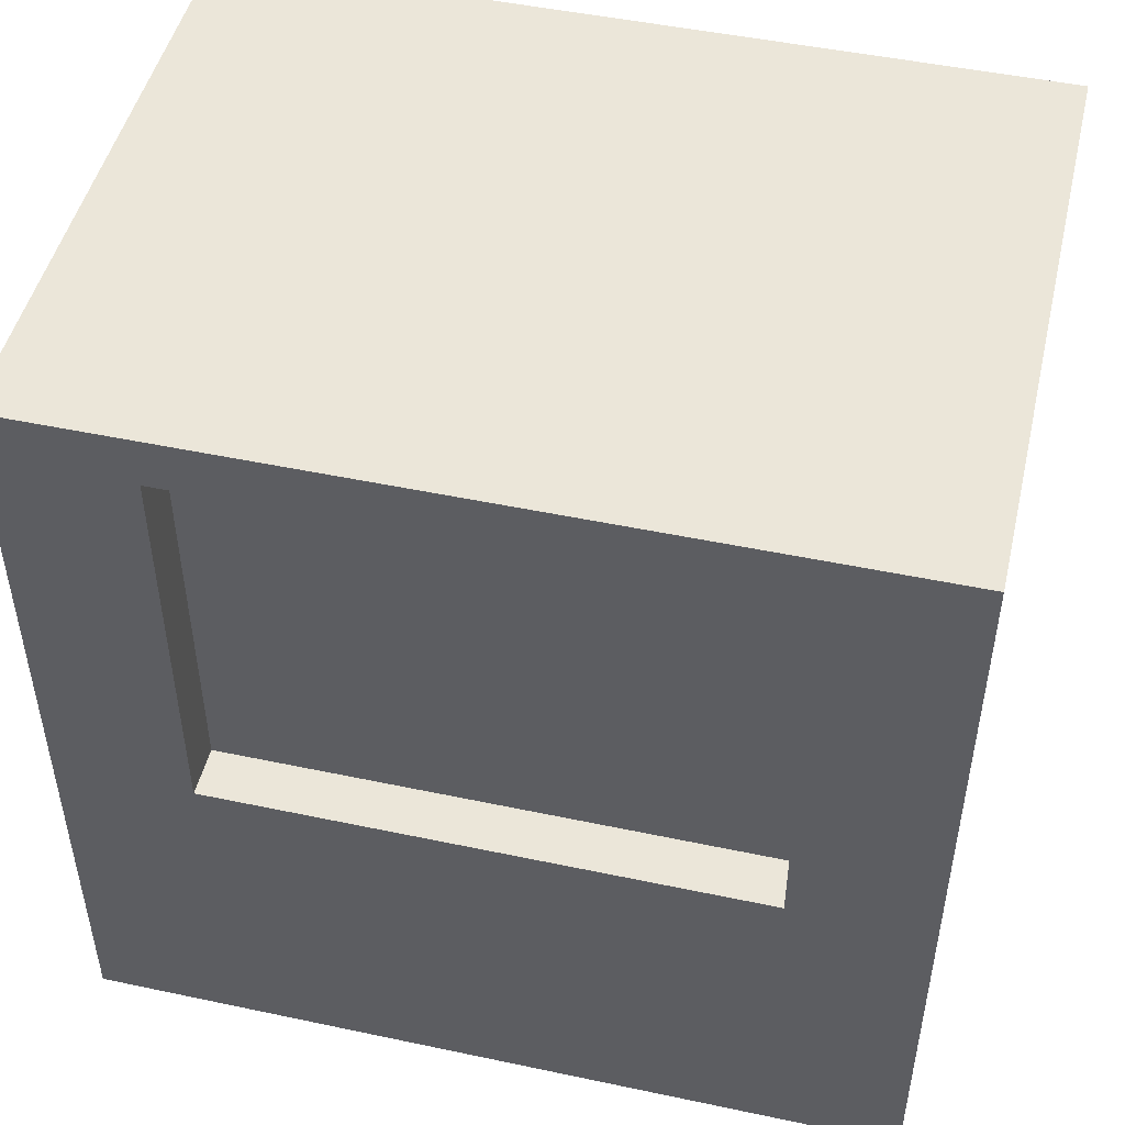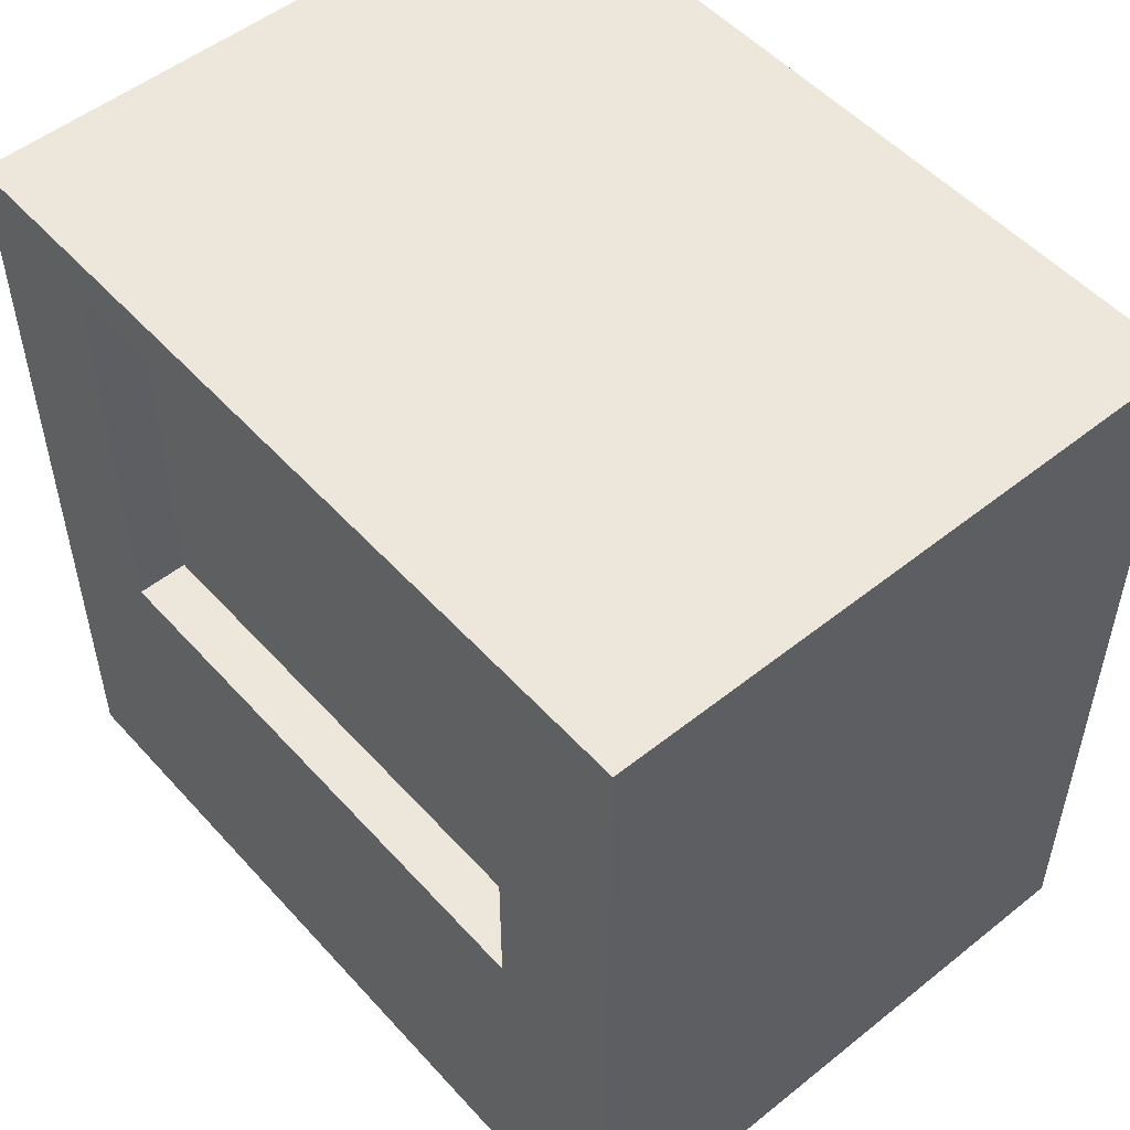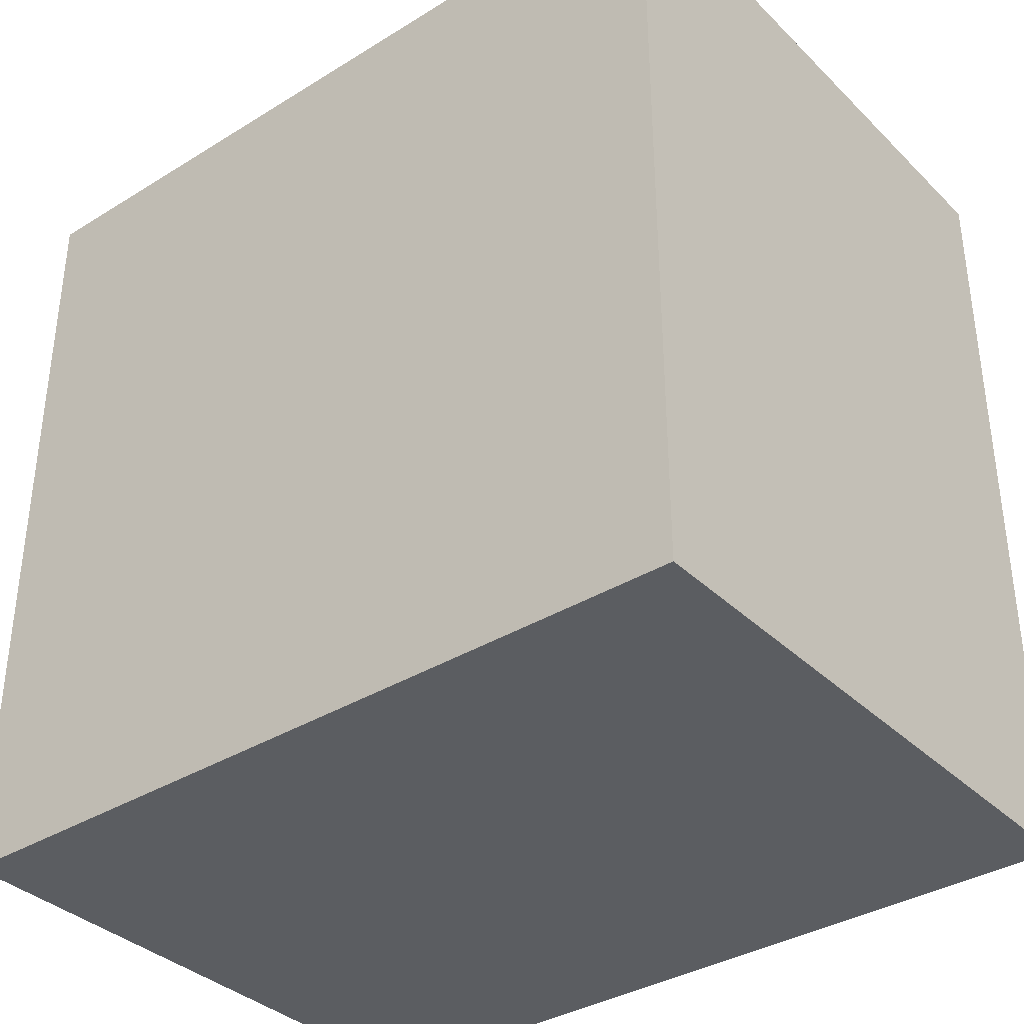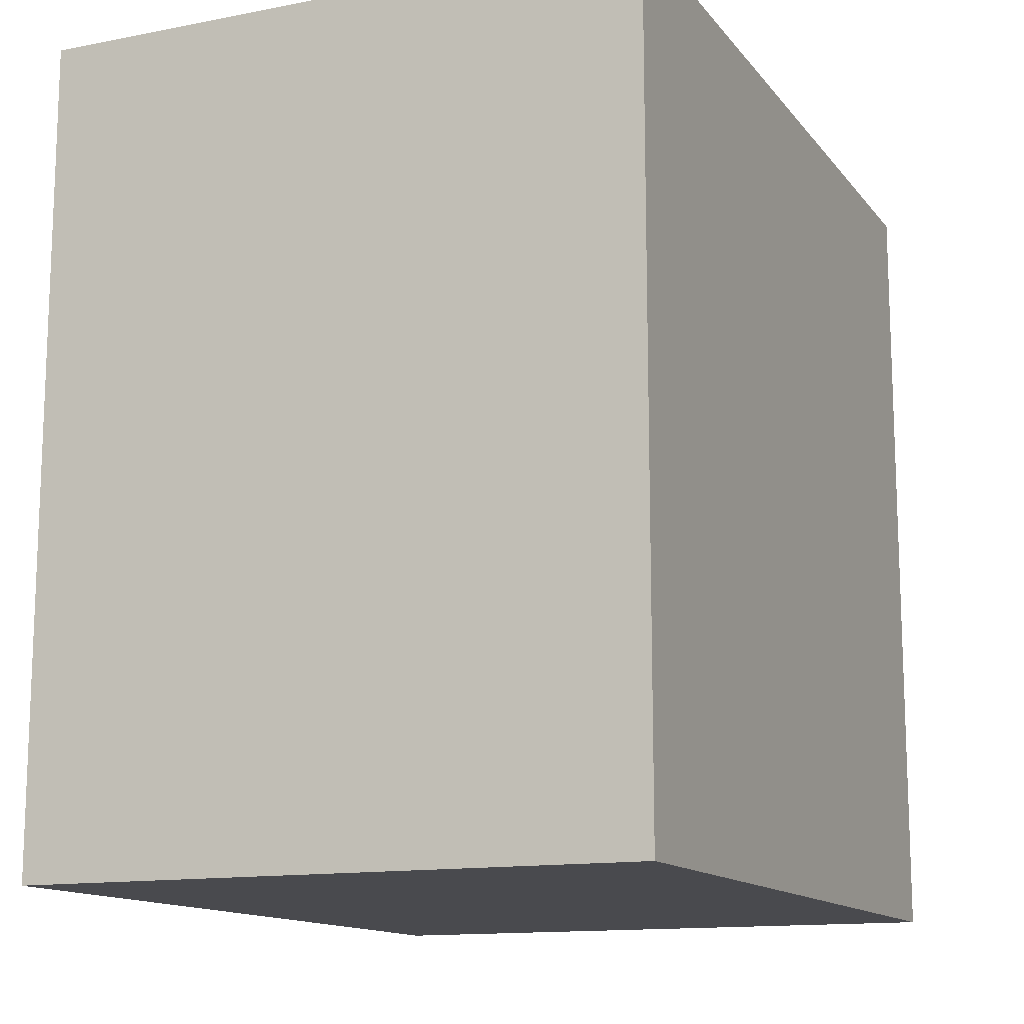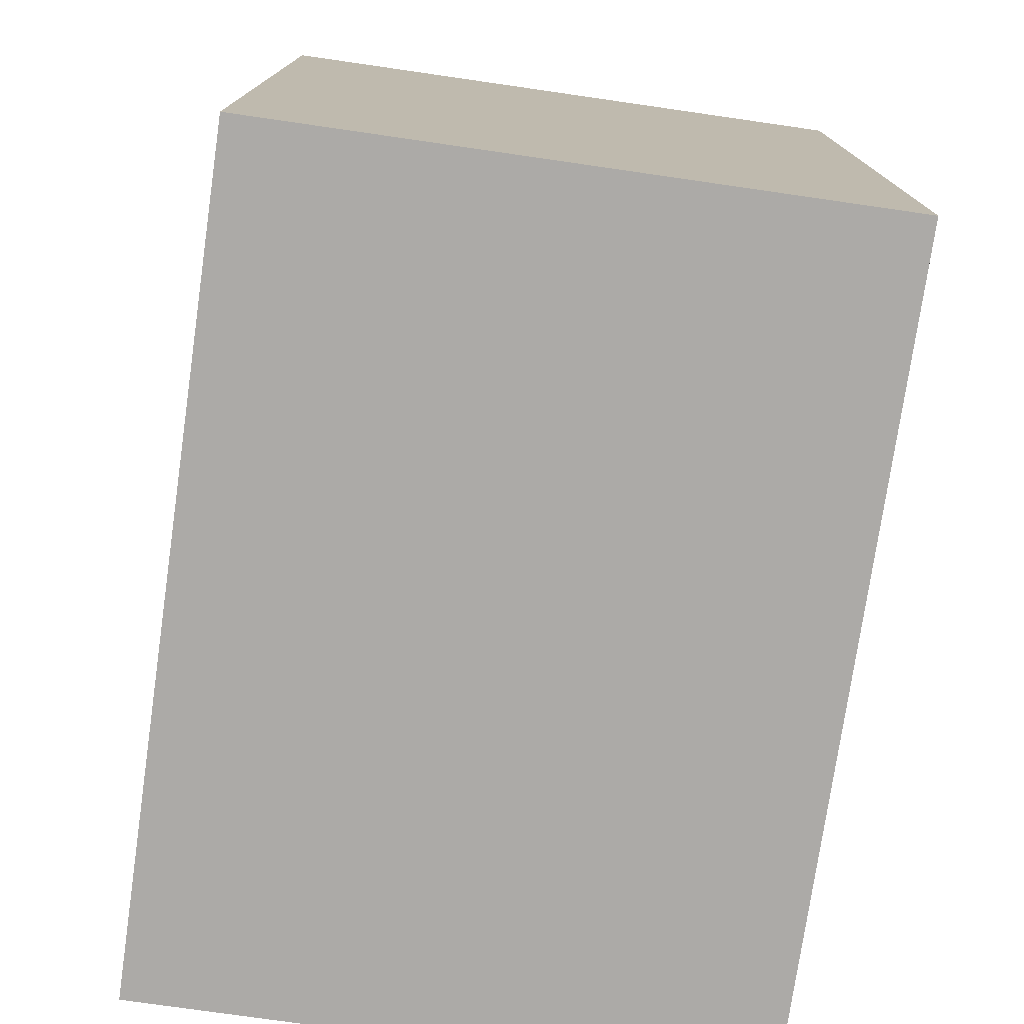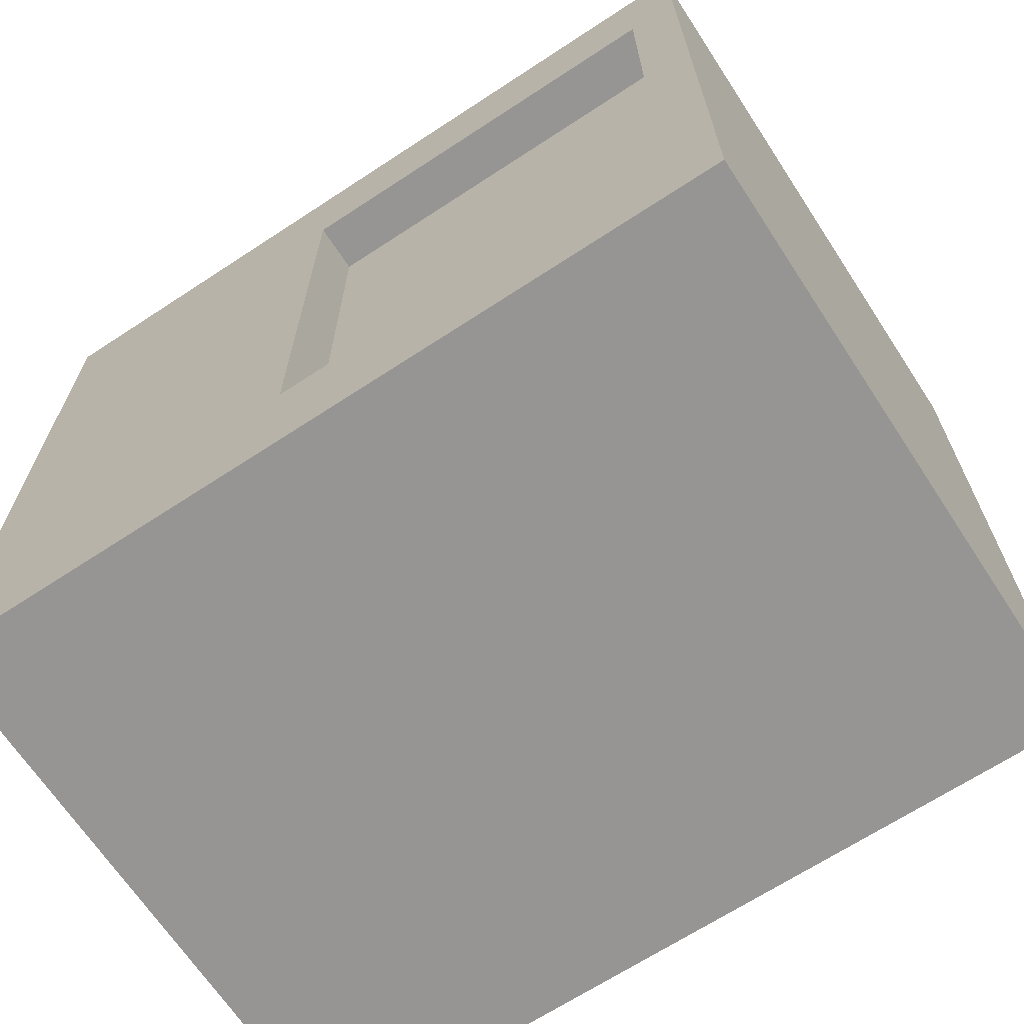
<metadata>
{"format":"obj","ext":"obj","renderer":"f3d","projection":"perspective","resolution":1024,"background":"white","views":[{"elev":48.4,"azim":103.3,"up":"+Y"},{"elev":52.1,"azim":139.3,"up":"+Y"},{"elev":-36.1,"azim":-51.2,"up":"+Z"},{"elev":-13.4,"azim":-156.2,"up":"+Z"},{"elev":-76.0,"azim":171.8,"up":"+Z"},{"elev":-67.5,"azim":123.3,"up":"+Z"}]}
</metadata>
<code>
o
v 16.3 0 -7.2
v 12.7 0 -7.2
v 16.3 4.8 -7.2
v 12.7 4.8 -7.2
v 16.3 2.1 -3.2
v 16 2.1 -3.2
v 16.3 4.5 -3.2
v 16 4.5 -3.2
v 16.3 2.1 -6.4
v 16 2.1 -6.4
v 16.3 4.5 -6.4
v 16 4.5 -6.4
v 16.3 0 -2.4
v 12.7 0 -2.4
v 16.3 4.8 -2.4
v 12.7 4.8 -2.4
v 16.3 0 -7.2
v 16.3 4.8 -7.2
v 16.3 2.1 -6.4
v 16.3 4.5 -6.4
v 16.3 2.1 -3.2
v 16.3 4.5 -3.2
v 16.3 0 -2.4
v 16.3 4.8 -2.4
v 16 2.1 -6.4
v 16 4.5 -6.4
v 16 2.1 -3.2
v 16 4.5 -3.2
v 12.7 0 -7.2
v 12.7 4.8 -7.2
v 12.7 0 -2.4
v 12.7 4.8 -2.4
v 16.3 0 -7.2
v 16.3 0 -2.4
v 12.7 0 -7.2
v 12.7 0 -2.4
v 16.3 4.5 -6.4
v 16.3 4.5 -3.2
v 16 4.5 -6.4
v 16 4.5 -3.2
v 16.3 2.1 -6.4
v 16.3 2.1 -3.2
v 16 2.1 -6.4
v 16 2.1 -3.2
v 16.3 4.8 -7.2
v 16.3 4.8 -2.4
v 12.7 4.8 -7.2
v 12.7 4.8 -2.4
f 1 2 3
f 3 2 4
f 5 6 7
f 7 6 8
f 11 10 9
f 12 10 11
f 15 14 13
f 16 14 15
f 17 18 19
f 19 18 20
f 17 19 21
f 20 18 22
f 17 21 23
f 21 22 23
f 22 18 24
f 23 22 24
f 25 26 27
f 27 26 28
f 31 30 29
f 32 30 31
f 33 34 35
f 35 34 36
f 37 38 39
f 39 38 40
f 43 42 41
f 44 42 43
f 47 46 45
f 48 46 47

</code>
